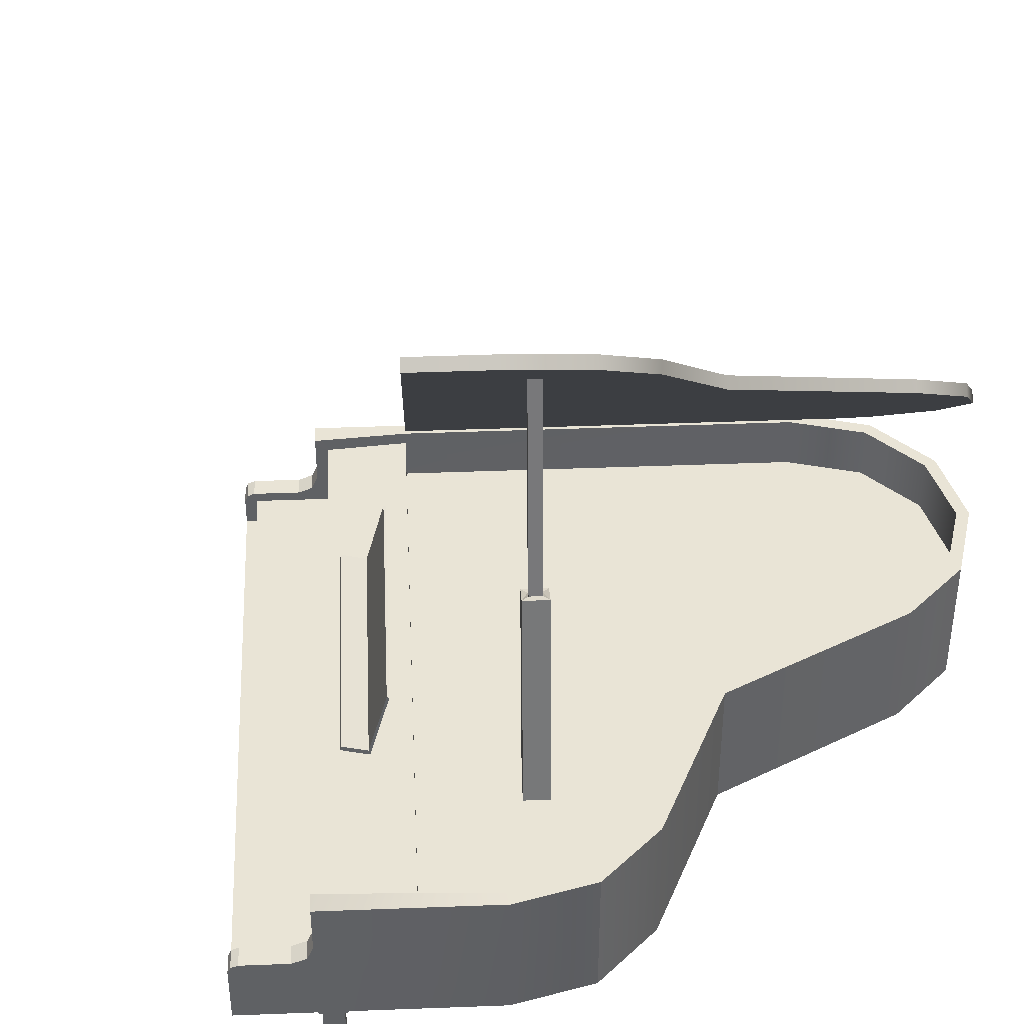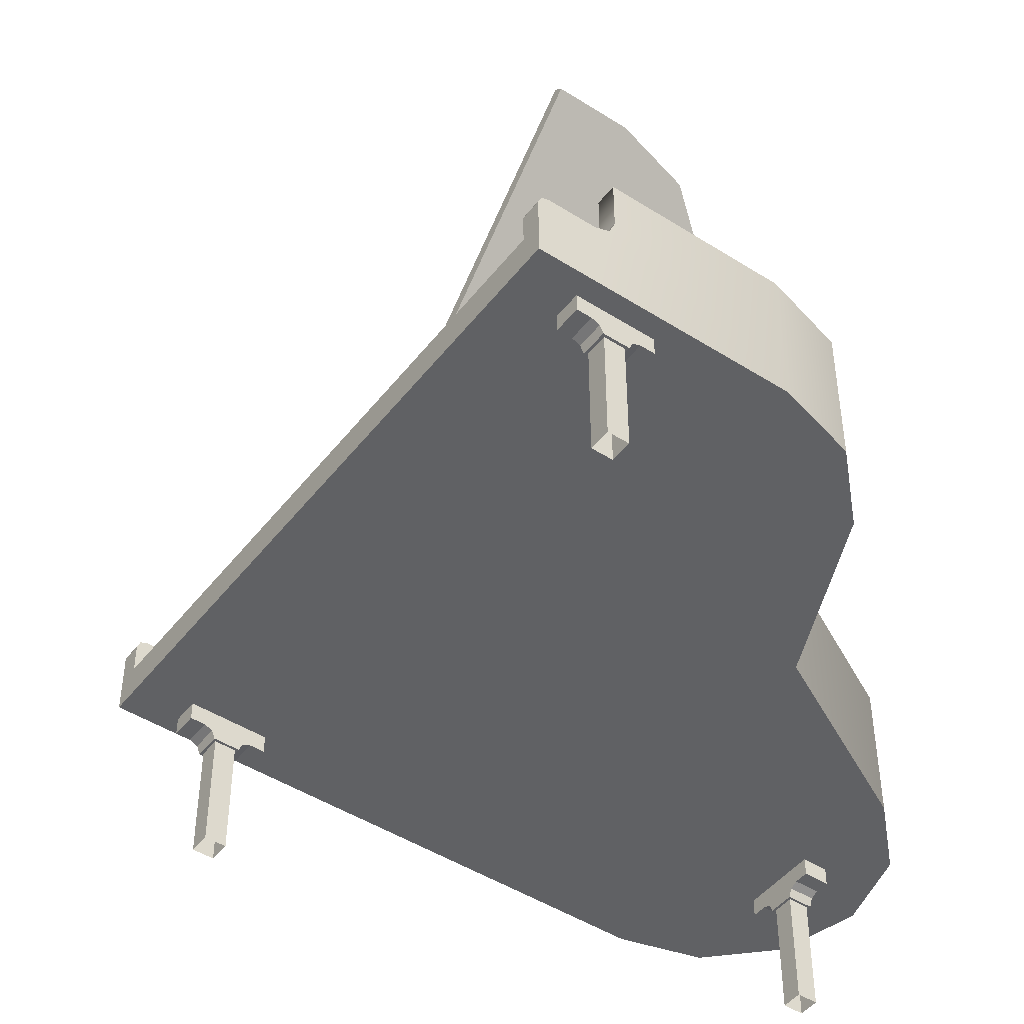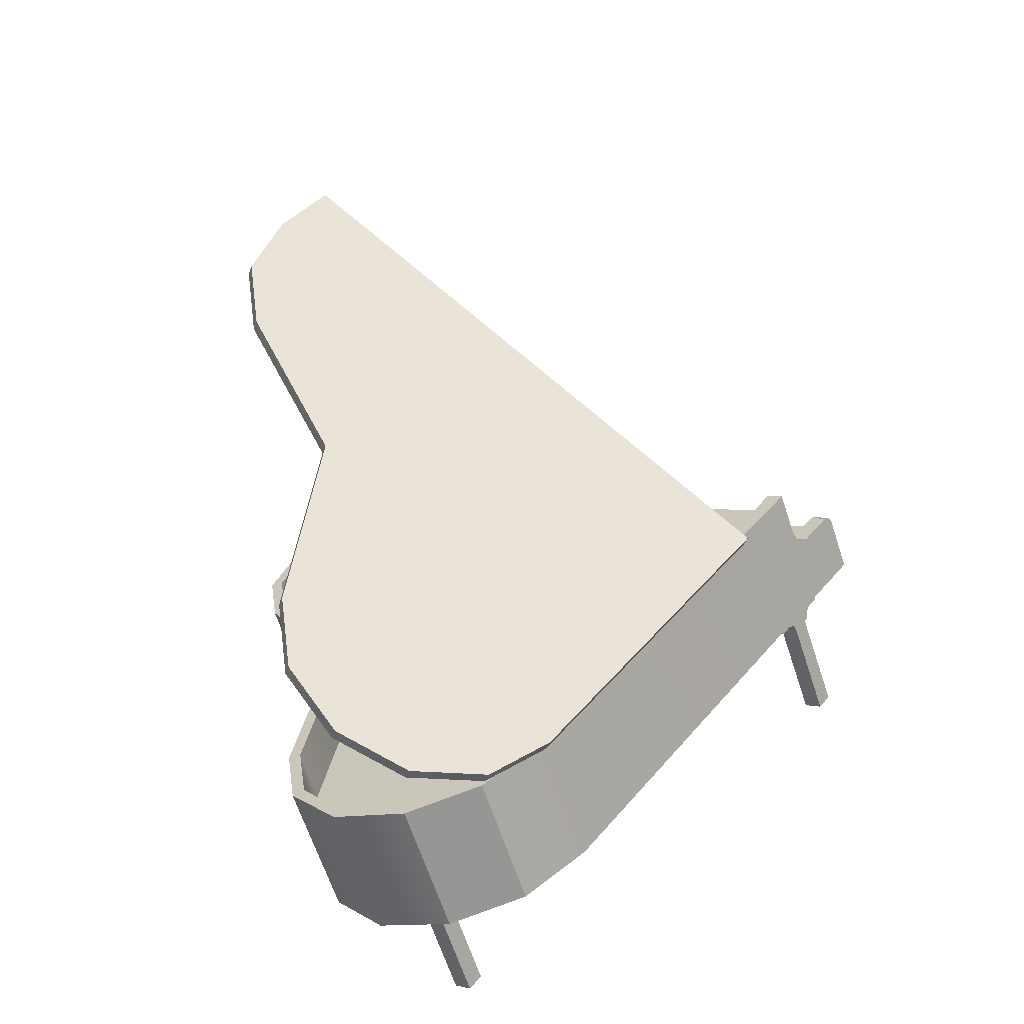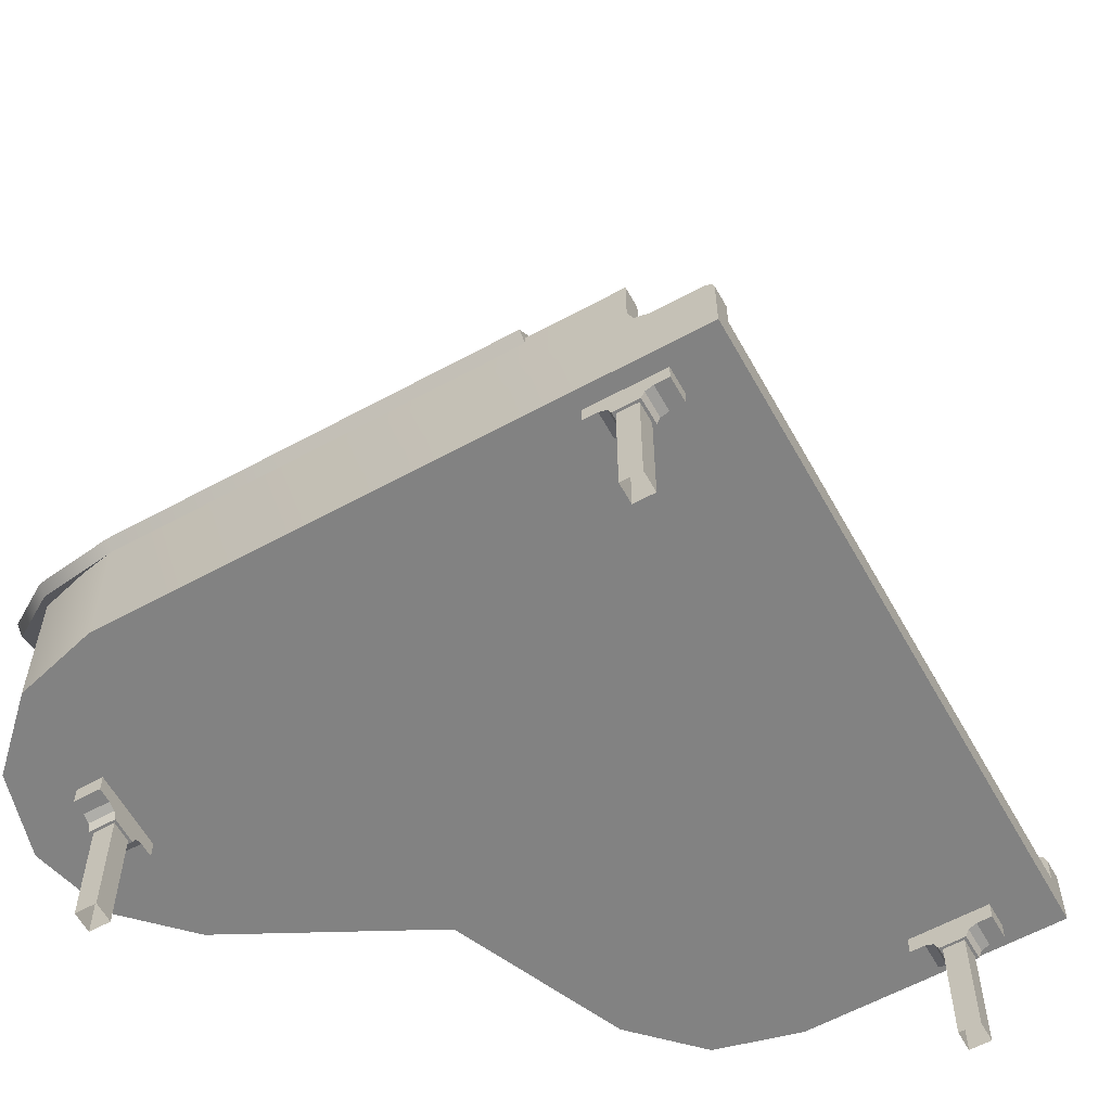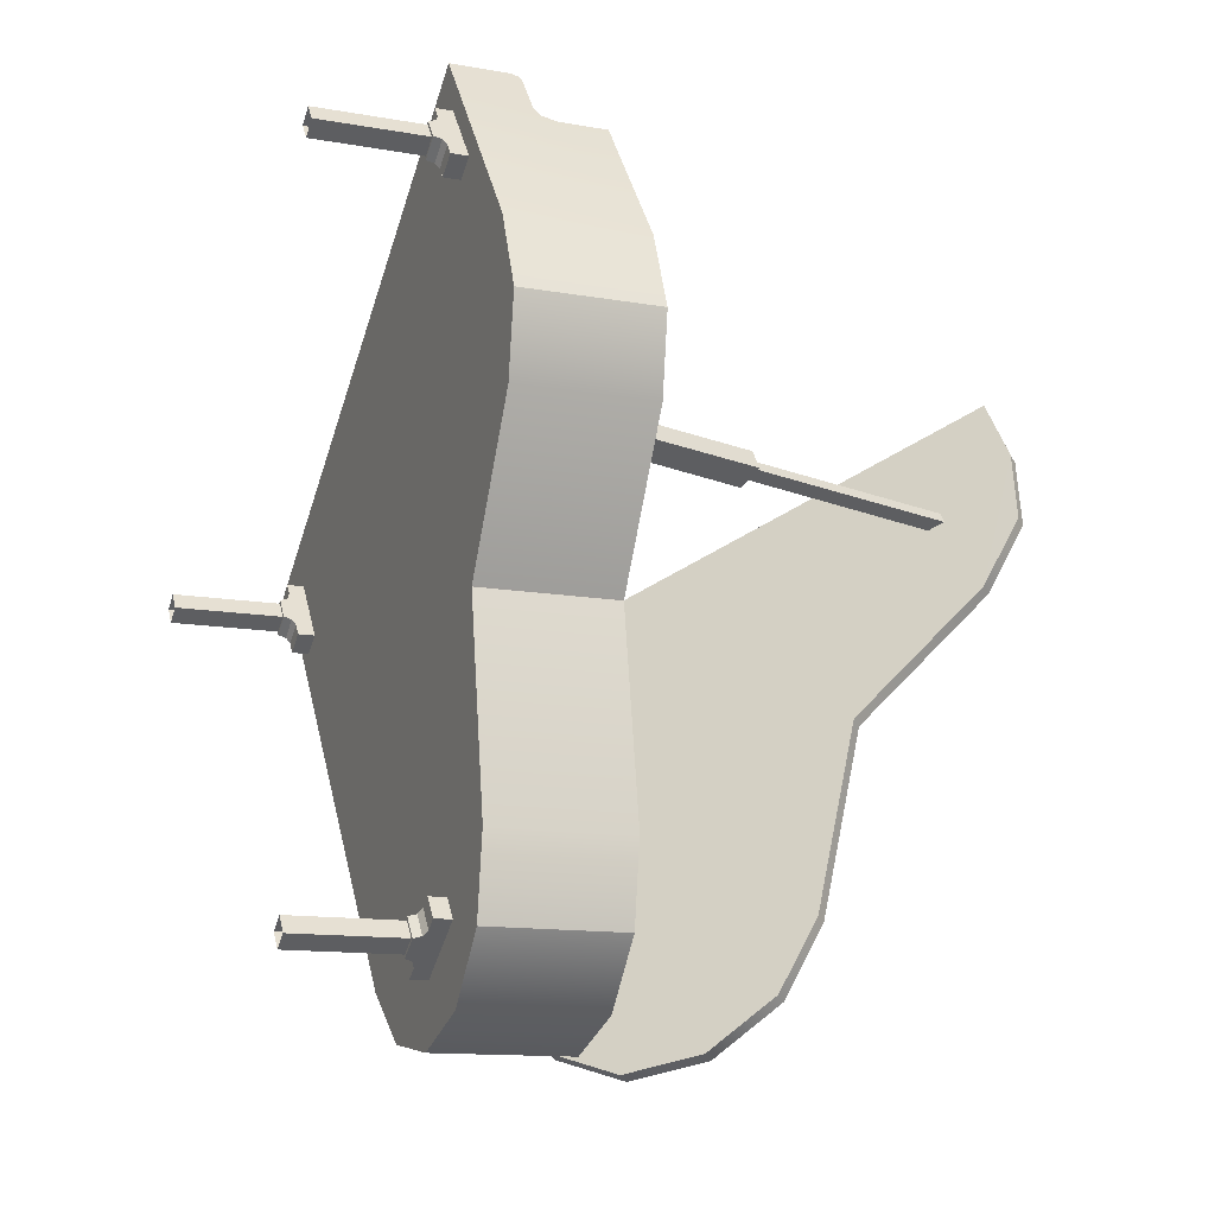
<metadata>
{"format":"obj","ext":"obj","renderer":"f3d","projection":"perspective","resolution":1024,"background":"white","views":[{"elev":42.4,"azim":-129.4,"up":"+Z"},{"elev":-47.0,"azim":-162.6,"up":"+Z"},{"elev":-64.7,"azim":18.2,"up":"+Y"},{"elev":-60.7,"azim":82.3,"up":"+Z"},{"elev":-12.9,"azim":-112.2,"up":"+Y"}]}
</metadata>
<code>
o Piano
v -0.2571 6.747 17.44
v -0.5565 6.347 17.44
v 0.6327 5.458 26.06
v 0.932 5.858 26.06
v 1.326 5.564 25.56
v 1.027 5.163 25.56
v -0.1625 6.052 17.14
v 0.1369 6.453 17.14
v -1.494 7.984 8.681
v -2.093 7.183 8.681
v -0.9038 6.294 17.48
v -0.305 7.095 17.48
v -1.304 6.593 8.681
v -0.115 5.704 17.1
v 0.4838 6.505 17.1
v -0.7054 7.394 8.681
v 4.207 -14.85 11.59
v -1.998 -13.07 17.63
v -0.7288 -15.06 15.42
v 1.542 -15.71 13.21
v 10.8 -7.025 11
v -1.593 2.236 26.47
v 0.319 -2.736 21.96
v -1.519 5.037 28.08
v -0.122 7.894 28.68
v 6.552 -12.7 11
v -1.924 -10.27 19.25
v 15.91 -0.1875 11
v 1.749 10.4 28.68
v 3.924 -14.64 11.24
v 1.259 -15.5 12.85
v -1.012 -14.85 15.06
v -2.281 -12.86 17.27
v 10.51 -6.814 10.65
v 0.03582 -2.524 21.61
v -1.876 2.448 26.11
v -1.802 5.248 27.73
v -0.4052 8.105 28.32
v 6.269 -12.49 10.65
v -2.207 -10.06 18.89
v 1.466 10.61 28.32
v 15.62 0.02418 10.65
v 16.47 3.794 2e-06
v 15.99 3.154 2e-06
v 15.99 3.154 4.373
v 16.47 3.794 4.373
v 16.63 2.675 2e-06
v 17.11 3.316 2e-06
v 17.11 3.316 4.373
v 16.63 2.675 4.373
v 15.25 2.333 4.813
v 16.05 1.734 4.813
v 16.05 1.734 5.5
v 15.25 2.333 5.5
v 17.85 4.137 4.813
v 17.05 4.735 4.813
v 17.05 4.735 5.5
v 17.85 4.137 5.5
v 15.59 2.782 4.813
v 16.39 2.183 4.813
v 17.51 3.688 4.813
v 16.71 4.286 4.813
v 17.25 3.336 4.373
v 16.95 2.935 5.5
v 16.65 2.535 4.373
v 16.57 2.432 4.684
v 15.77 3.03 4.684
v 15.85 3.134 4.373
v 17.33 3.439 4.684
v 16.53 4.038 4.684
v 16.45 3.934 4.373
v 16.15 3.534 5.5
v -1.755 18.53 5.5
v -6.27 12.49 5.5
v -2.089 18.08 8.482
v -1.755 18.53 8.25
v 3.524 -14.02 8.855
v -4.005 -11.01 8.855
v -2.179 -13.35 8.855
v 0.5871 -14.44 8.855
v 17.8 2.928 11
v 6.269 -12.49 11
v 6.269 -12.49 5.5
v 17.8 2.928 9.04
v 3.728 -14.49 5.5
v 3.728 -14.49 11
v 0.526 -14.95 5.5
v 0.526 -14.95 11
v -2.479 -13.75 5.5
v -2.479 -13.75 11
v -4.48 -11.21 5.5
v -4.48 -11.21 11
v -4.943 -8.01 5.5
v -4.943 -8.01 11
v -7.47 9.486 5.5
v -7.47 9.486 11
v -6.27 12.49 11
v -7.008 6.284 5.5
v -7.008 6.284 11
v -3.6 0.1944 5.5
v -3.6 0.1944 11
v -6.526 6.447 8.855
v -3.079 0.2861 8.855
v -5.83 12.24 8.855
v -6.956 9.425 8.855
v 18.27 3.561 5.5
v 5.908 -12.14 8.855
v -4.437 -8.015 8.855
v 18.67 5.398 6.75
v -0.1054 19.43 6.75
v -0.1054 19.43 7.855
v 18.67 5.398 7.855
v -1.902 17.03 7.855
v 16.87 2.995 7.855
v -0.4317 20.3 7.855
v 0.194 19.83 7.855
v 0.194 19.83 6.75
v -0.4317 20.3 5.5
v -1.129 18.06 8.25
v -0.04265 19.52 8.25
v -0.6684 19.98 8.25
v -2.228 17.9 11
v -1.602 17.43 11
v -1.602 17.43 9.04
v -2.228 17.9 9.04
v 17.17 3.396 9.04
v 17.17 3.396 11
v 19.36 5.014 8.25
v 18.73 5.482 8.25
v 17.64 4.029 8.25
v 18.27 3.561 8.25
v 19.59 5.331 5.5
v 18.97 5.798 6.75
v 18.97 5.798 7.855
v 19.59 5.331 7.855
v -1.902 17.03 10.5
v 16.87 2.995 10.5
v -1.464 17.61 8.482
v 17.31 3.581 8.482
v 17.93 3.113 8.482
v 0.1247 19.74 8.134
v -0.501 20.21 8.134
v 18.9 5.706 8.134
v 19.52 5.238 8.134
v -2.179 -13.35 11
v -4.005 -11.01 11
v 0.5871 -14.44 11
v 3.524 -14.02 11
v -3.079 0.2861 11
v -6.526 6.447 11
v -6.956 9.425 11
v -5.83 12.24 11
v 5.908 -12.14 11
v 15.22 0.3236 11
v -4.437 -8.015 11
v -3.998 14.69 10.5
v 15.22 0.3236 10.5
v 15.22 0.3236 9.677
v -1.167 -11.33 1e-06
v -0.5267 -11.81 1e-06
v -0.5267 -11.81 4.373
v -1.167 -11.33 4.373
v -0.04773 -11.17 1e-06
v -0.6885 -10.69 1e-06
v -0.6885 -10.69 4.373
v -0.04773 -11.17 4.373
v 0.2944 -12.55 4.813
v 0.8932 -11.75 4.813
v 0.8932 -11.75 5.5
v 0.2944 -12.55 5.5
v -1.51 -9.953 4.813
v -2.108 -10.75 4.813
v -2.108 -10.75 5.5
v -1.51 -9.953 5.5
v -0.1547 -12.21 4.813
v 0.4441 -11.41 4.813
v -1.061 -10.29 4.813
v -1.659 -11.09 4.813
v -0.7087 -10.55 4.373
v -0.3082 -10.85 5.5
v 0.09224 -11.15 4.373
v 0.1953 -11.23 4.684
v -0.4035 -12.03 4.684
v -0.5065 -11.95 4.373
v -0.8117 -10.47 4.684
v -1.41 -11.28 4.684
v -1.307 -11.35 4.373
v -0.907 -11.65 5.5
v -1.582 17.29 -2e-06
v -2.061 16.65 -2e-06
v -2.061 16.65 4.373
v -1.582 17.29 4.373
v -1.42 16.17 -2e-06
v -0.9413 16.81 -2e-06
v -0.9413 16.81 4.373
v -1.42 16.17 4.373
v -2.8 15.83 4.812
v -1.999 15.23 4.812
v -1.999 15.23 5.5
v -2.8 15.83 5.5
v -0.2026 17.63 4.812
v -1.003 18.23 4.812
v -1.003 18.23 5.5
v -0.2026 17.63 5.5
v -2.464 16.28 4.812
v -1.663 15.68 4.812
v -0.5383 17.18 4.812
v -1.339 17.78 4.812
v -0.8013 16.83 4.373
v -1.101 16.43 5.5
v -1.4 16.03 4.373
v -1.477 15.93 4.684
v -2.278 16.52 4.684
v -2.201 16.63 4.373
v -0.7243 16.93 4.684
v -1.525 17.53 4.684
v -1.602 17.43 4.373
v -1.902 17.03 5.5
v -3.998 14.69 9.677
v 16.8 2.426 8.855
v -2.426 16.8 8.855
v -2.426 16.8 9.677
v 16.8 2.426 9.677
v 2.079 11.13 13.44
v 2.137 11.21 13.46
v 2.573 11.79 10.75
v 2.544 11.75 10.54
v 10.09 5.144 13.44
v 10.15 5.222 13.46
v 10.55 5.766 10.54
v 10.58 5.805 10.75
v 11.19 6.617 10.82
v 3.18 12.6 10.82
v 3.151 12.57 11
v 11.16 6.579 11
f 1 3 4
f 6 8 5
f 2 6 3
f 1 5 8
f 10 12 9
f 10 14 11
f 14 16 15
f 9 15 16
f 11 1 12
f 15 7 14
f 11 7 2
f 12 8 15
f 17 19 20
f 21 22 23
f 22 25 24
f 21 27 26
f 18 26 27
f 28 25 21
f 30 32 33
f 34 35 36
f 38 36 37
f 40 34 39
f 33 39 30
f 42 38 41
f 42 21 34
f 28 41 29
f 44 46 43
f 48 50 47
f 47 45 44
f 43 49 48
f 52 54 51
f 56 58 55
f 60 51 59
f 62 55 61
f 63 64 65
f 66 68 65
f 60 67 66
f 69 62 61
f 63 70 69
f 64 60 66
f 64 66 65
f 68 67 72
f 59 72 67
f 63 69 64
f 61 64 69
f 72 62 70
f 72 70 71
f 71 68 72
f 71 45 68
f 65 49 63
f 68 50 65
f 63 46 71
f 78 80 77
f 85 88 87
f 102 104 105
f 83 91 93
f 77 108 78
f 85 89 91
f 110 112 109
f 113 112 111
f 115 117 118
f 119 121 76
f 126 81 84
f 129 131 128
f 133 135 132
f 98 74 100
f 111 117 116
f 111 119 113
f 112 130 129
f 133 112 134
f 118 106 73
f 138 125 124
f 119 75 138
f 139 131 130
f 126 140 139
f 113 119 138
f 113 138 124
f 114 126 139
f 114 139 130
f 141 121 120
f 116 142 141
f 143 135 134
f 129 144 143
f 111 116 141
f 111 141 120
f 112 129 143
f 112 143 134
f 117 132 118
f 133 110 109
f 92 145 146
f 88 145 90
f 88 148 147
f 101 150 99
f 99 151 96
f 97 151 152
f 155 101 94
f 82 148 86
f 94 146 155
f 157 136 156
f 160 162 159
f 164 166 163
f 163 161 160
f 159 165 164
f 168 170 167
f 172 174 171
f 176 167 175
f 178 171 177
f 179 180 181
f 182 184 181
f 176 183 182
f 185 178 177
f 179 186 185
f 180 176 182
f 180 182 181
f 184 183 188
f 175 188 183
f 179 185 180
f 177 180 185
f 188 178 186
f 188 186 187
f 187 184 188
f 187 161 184
f 181 165 179
f 184 166 181
f 179 162 187
f 190 192 189
f 194 196 193
f 193 191 190
f 189 195 194
f 198 200 197
f 202 204 201
f 206 197 205
f 208 201 207
f 209 210 211
f 212 214 211
f 206 213 212
f 215 208 207
f 209 216 215
f 210 206 212
f 210 212 211
f 214 213 218
f 205 218 213
f 209 215 210
f 207 210 215
f 218 208 216
f 218 216 217
f 217 214 218
f 217 191 214
f 211 195 209
f 214 196 211
f 209 192 217
f 113 137 114
f 53 60 64
f 58 61 55
f 57 62 72
f 54 59 51
f 204 207 201
f 199 206 210
f 203 208 218
f 200 205 197
f 173 178 188
f 170 175 167
f 169 176 180
f 174 177 171
f 223 221 220
f 222 158 219
f 219 157 156
f 224 229 225
f 229 226 225
f 233 235 232
f 231 234 226
f 1 2 3
f 6 7 8
f 2 7 6
f 1 4 5
f 10 11 12
f 10 13 14
f 14 13 16
f 9 12 15
f 11 2 1
f 15 8 7
f 11 14 7
f 12 1 8
f 17 18 19
f 22 21 25
f 21 23 27
f 18 17 26
f 28 29 25
f 30 31 32
f 38 34 36
f 40 35 34
f 33 40 39
f 42 34 38
f 42 28 21
f 28 42 41
f 44 45 46
f 48 49 50
f 47 50 45
f 43 46 49
f 52 53 54
f 56 57 58
f 60 52 51
f 62 56 55
f 66 67 68
f 60 59 67
f 69 70 62
f 63 71 70
f 71 46 45
f 65 50 49
f 68 45 50
f 63 49 46
f 78 79 80
f 85 86 88
f 102 103 104
f 83 85 91
f 77 107 108
f 85 87 89
f 110 111 112
f 113 114 112
f 115 116 117
f 119 120 121
f 126 127 81
f 129 130 131
f 133 134 135
f 98 95 74
f 111 110 117
f 111 120 119
f 112 114 130
f 133 109 112
f 118 132 106
f 138 75 125
f 119 76 75
f 139 140 131
f 126 84 140
f 141 142 121
f 116 115 142
f 143 144 135
f 129 128 144
f 117 133 132
f 133 117 110
f 92 90 145
f 88 147 145
f 88 86 148
f 101 149 150
f 99 150 151
f 97 96 151
f 155 149 101
f 82 153 148
f 94 92 146
f 157 137 136
f 160 161 162
f 164 165 166
f 163 166 161
f 159 162 165
f 168 169 170
f 172 173 174
f 176 168 167
f 178 172 171
f 182 183 184
f 176 175 183
f 185 186 178
f 179 187 186
f 187 162 161
f 181 166 165
f 184 161 166
f 179 165 162
f 190 191 192
f 194 195 196
f 193 196 191
f 189 192 195
f 198 199 200
f 202 203 204
f 206 198 197
f 208 202 201
f 212 213 214
f 206 205 213
f 215 216 208
f 209 217 216
f 217 192 191
f 211 196 195
f 214 191 196
f 209 195 192
f 113 136 137
f 53 52 60
f 58 64 61
f 57 56 62
f 54 72 59
f 204 210 207
f 199 198 206
f 203 202 208
f 200 218 205
f 173 172 178
f 170 188 175
f 169 168 176
f 174 180 177
f 223 222 221
f 222 223 158
f 219 158 157
f 224 228 229
f 229 231 226
f 233 234 235
f 231 235 234
f 18 32 19
f 32 20 19
f 30 20 31
f 35 22 36
f 37 22 24
f 38 24 25
f 34 26 39
f 40 23 35
f 39 17 30
f 33 27 40
f 41 25 29
f 73 75 76
f 82 84 81
f 83 86 85
f 87 90 89
f 89 92 91
f 91 94 93
f 95 97 74
f 98 96 95
f 100 94 101
f 100 99 98
f 106 74 73
f 123 125 122
f 136 124 123
f 126 137 127
f 106 140 83
f 82 154 153
f 152 122 97
f 158 153 157
f 128 106 144
f 115 73 142
f 121 73 76
f 135 106 132
f 219 152 104
f 154 81 127
f 103 220 104
f 221 219 104
f 222 219 221
f 220 158 223
f 107 158 220
f 107 103 108
f 83 100 106
f 106 100 74
f 104 220 221
f 146 79 78
f 145 80 79
f 147 77 80
f 150 103 102
f 151 102 105
f 151 104 152
f 157 153 154
f 149 108 103
f 148 107 77
f 155 78 108
f 156 123 152
f 154 137 157
f 125 97 122
f 84 83 140
f 75 74 125
f 224 226 227
f 228 231 229
f 224 230 228
f 227 232 230
f 226 233 227
f 231 232 235
f 18 33 32
f 32 31 20
f 30 17 20
f 35 23 22
f 37 36 22
f 38 37 24
f 34 21 26
f 40 27 23
f 39 26 17
f 33 18 27
f 41 38 25
f 73 74 75
f 82 83 84
f 83 82 86
f 87 88 90
f 89 90 92
f 91 92 94
f 95 96 97
f 98 99 96
f 100 93 94
f 100 101 99
f 123 124 125
f 136 113 124
f 126 114 137
f 106 131 140
f 82 81 154
f 152 123 122
f 158 107 153
f 128 131 106
f 115 118 73
f 121 142 73
f 135 144 106
f 219 156 152
f 107 220 103
f 83 93 100
f 146 145 79
f 145 147 80
f 147 148 77
f 150 149 103
f 151 150 102
f 151 105 104
f 149 155 108
f 148 153 107
f 155 146 78
f 156 136 123
f 154 127 137
f 125 74 97
f 224 225 226
f 228 230 231
f 224 227 230
f 227 233 232
f 226 234 233
f 231 230 232

</code>
